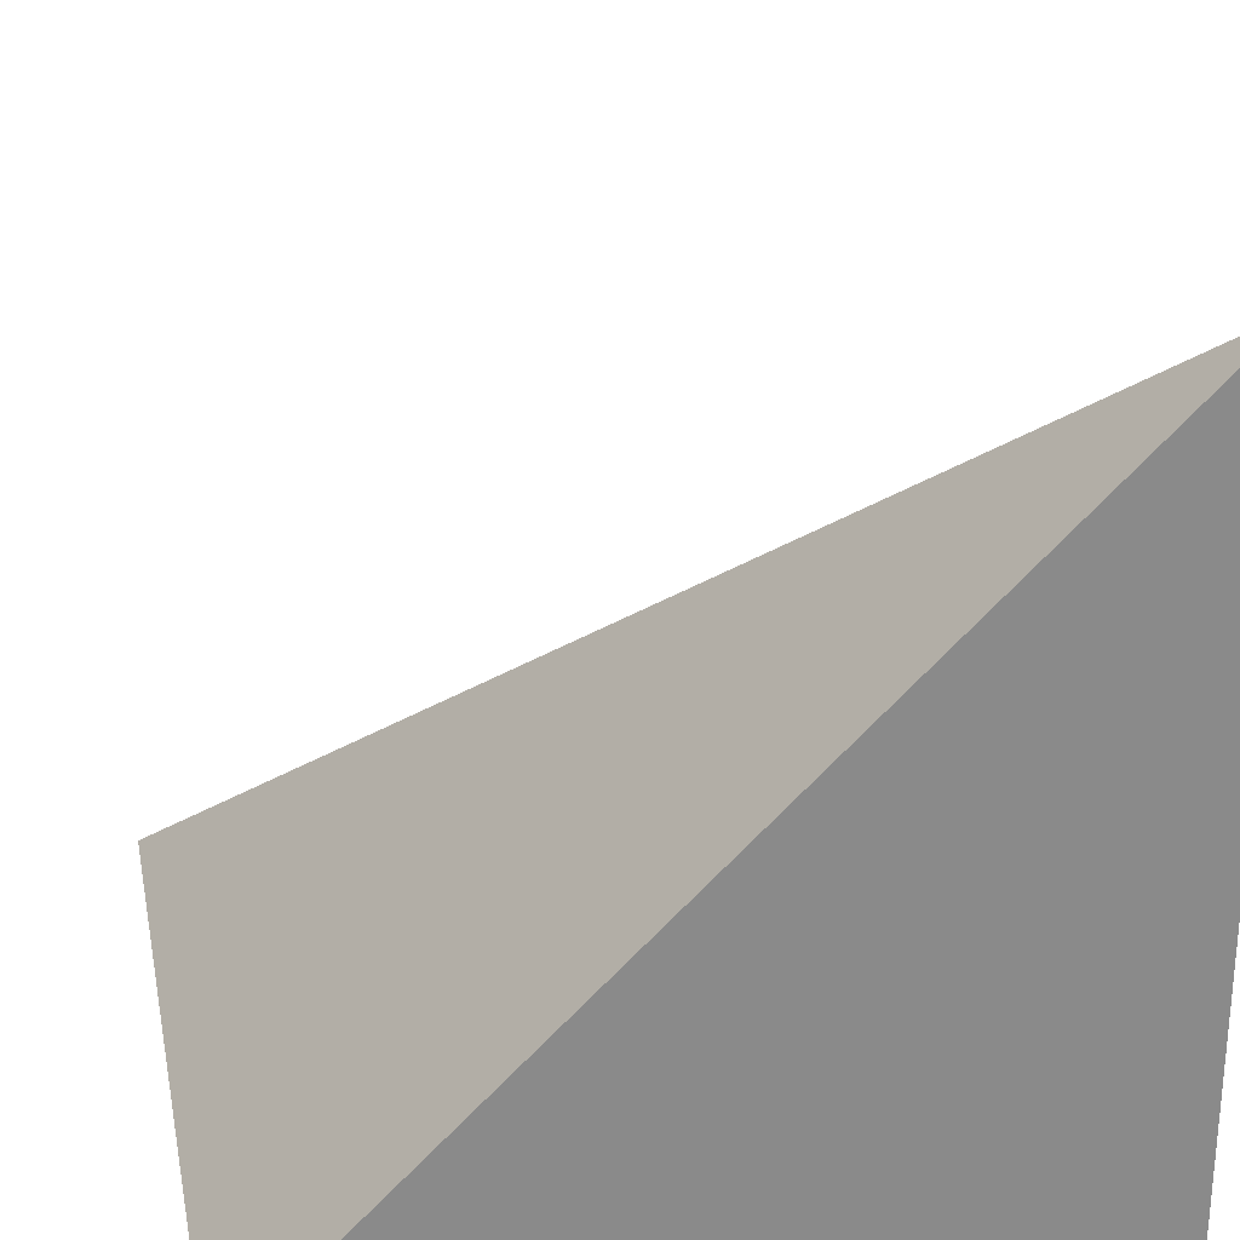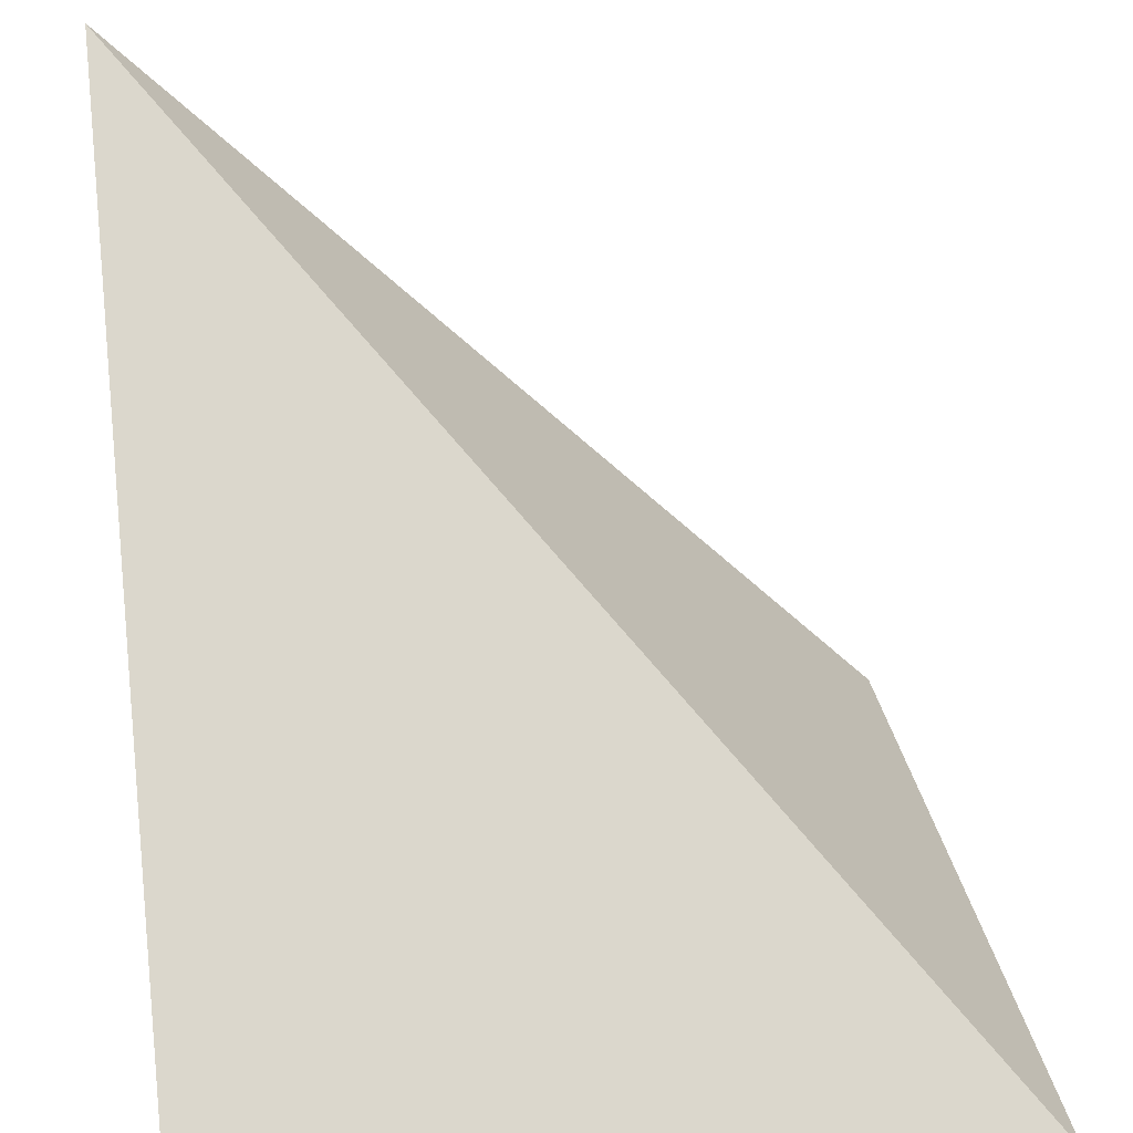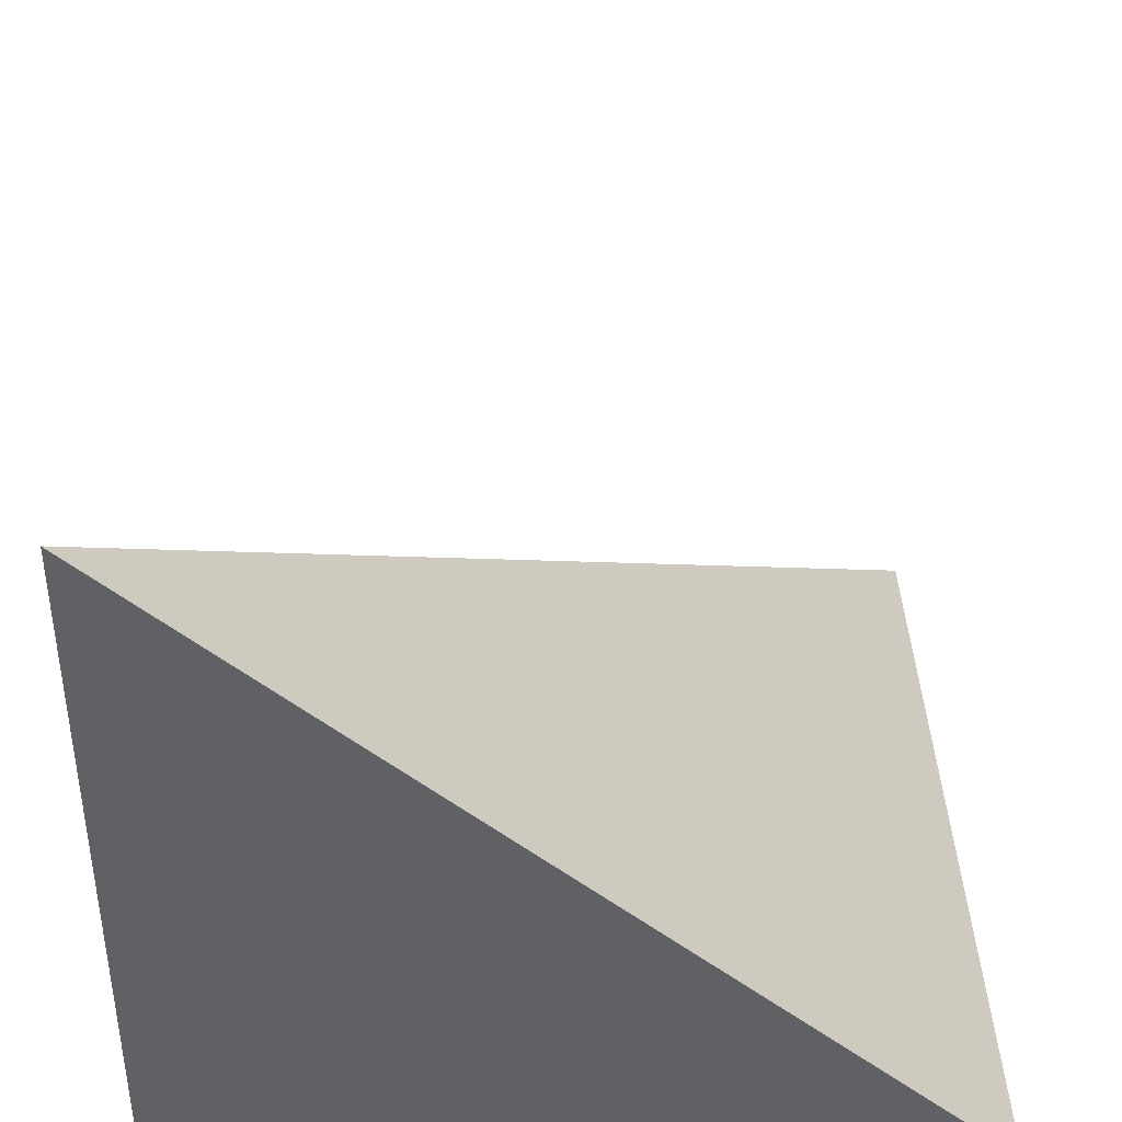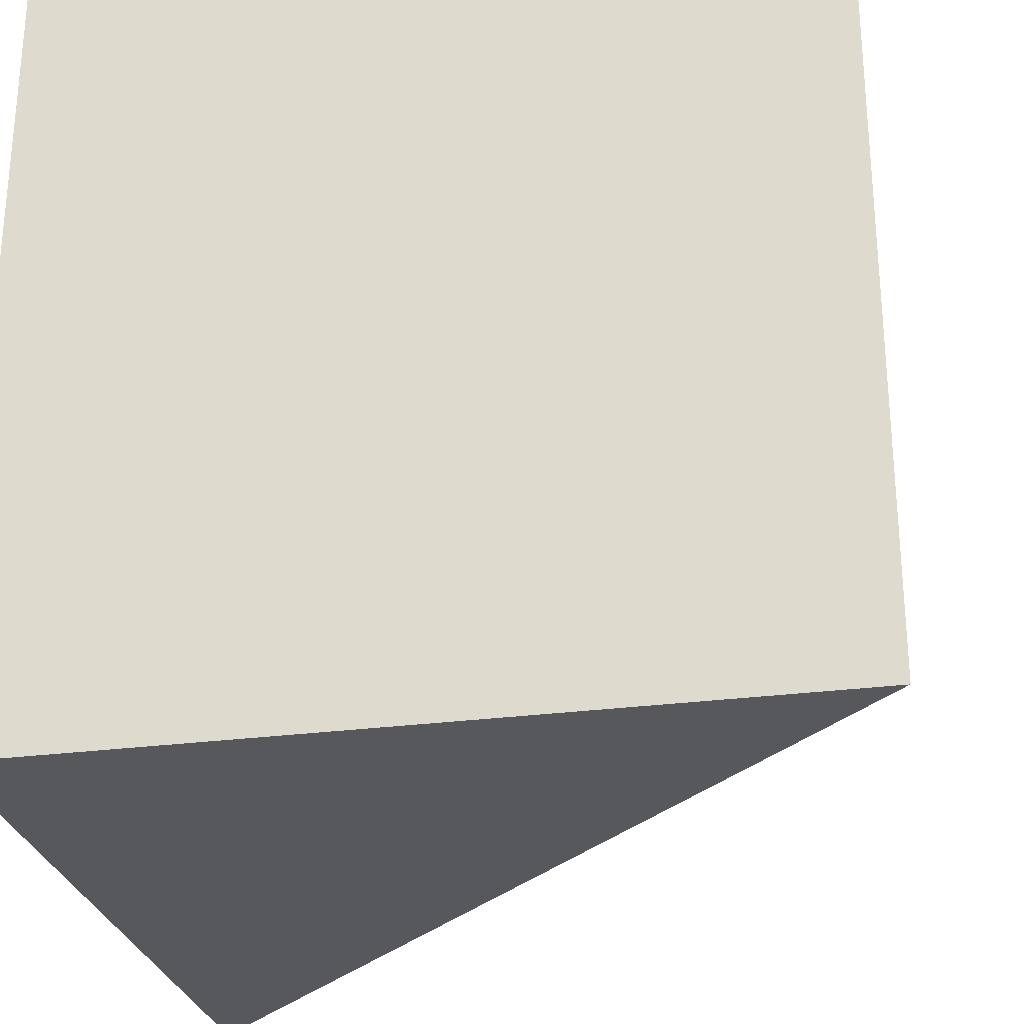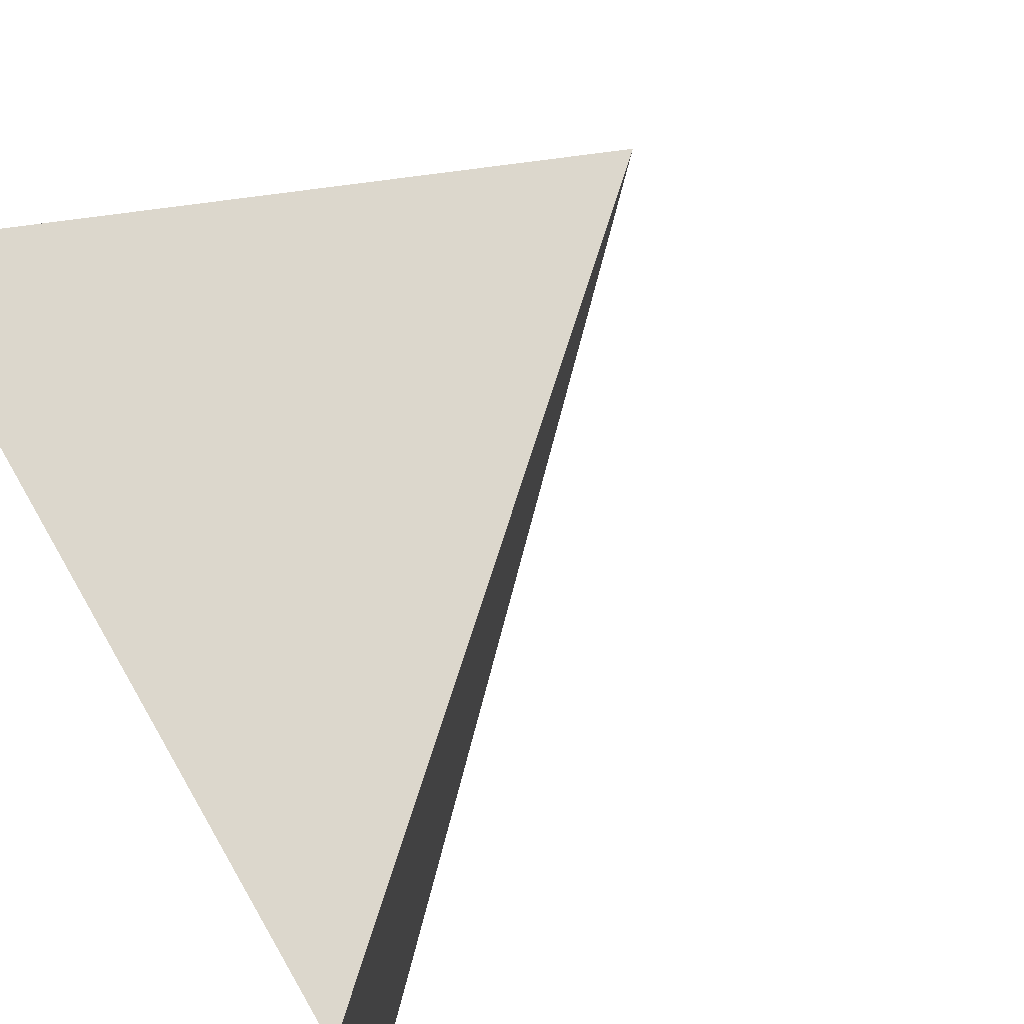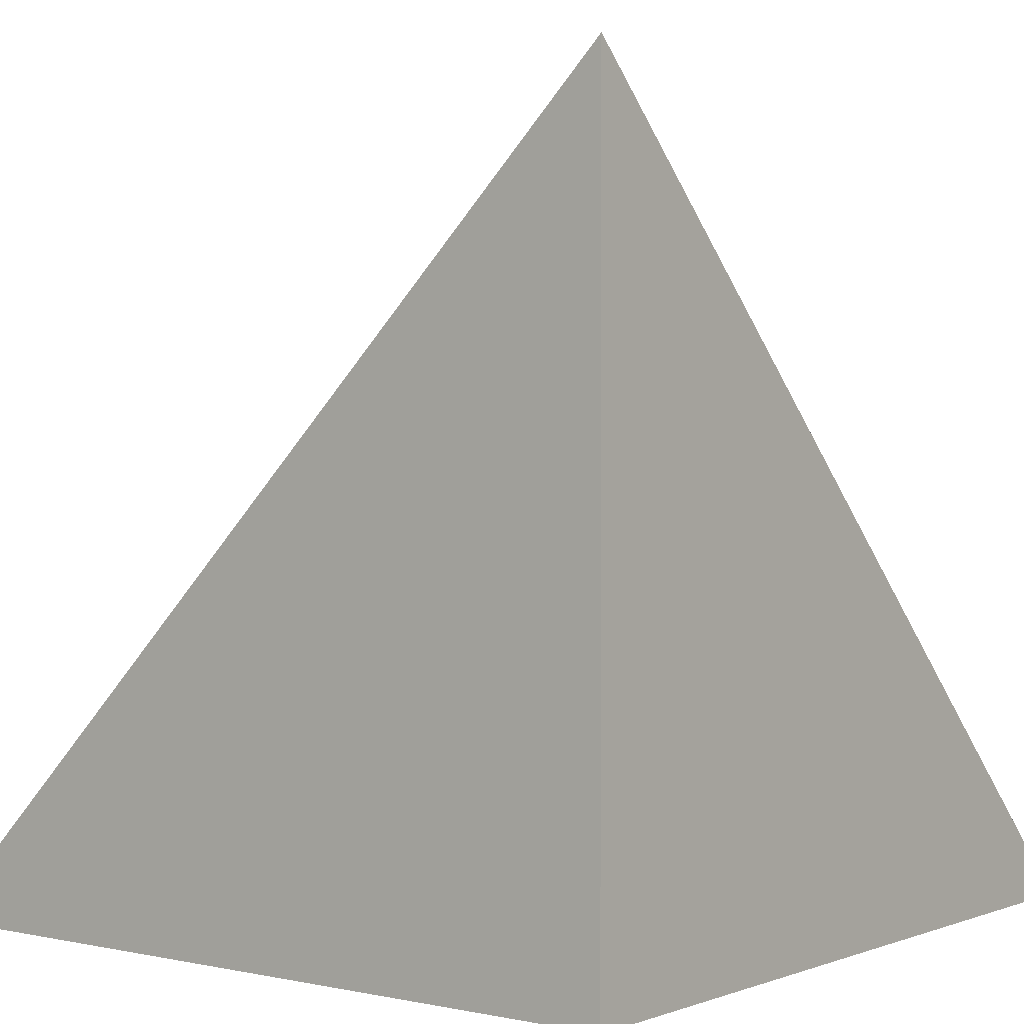
<metadata>
{"format":"obj","ext":"obj","renderer":"f3d","projection":"perspective","resolution":1024,"background":"white","views":[{"elev":26.8,"azim":168.7,"up":"+Y"},{"elev":29.3,"azim":-8.5,"up":"+Y"},{"elev":42.3,"azim":-93.5,"up":"+Y"},{"elev":-27.7,"azim":11.6,"up":"+Z"},{"elev":76.4,"azim":59.9,"up":"+Z"},{"elev":2.0,"azim":-142.2,"up":"+Y"}]}
</metadata>
<code>
o wedge_outer_a_1x1x1_Cube.002
v -0.5 -0.5 0.5
v -0.5 -0.5 -0.5
v -0.5 0.5 -0.5
v 0.5 -0.5 0.5
v 0.5 -0.5 -0.5
f 1 3 2
f 2 3 5
f 1 4 3
f 2 5 4 1
f 4 5 3

</code>
